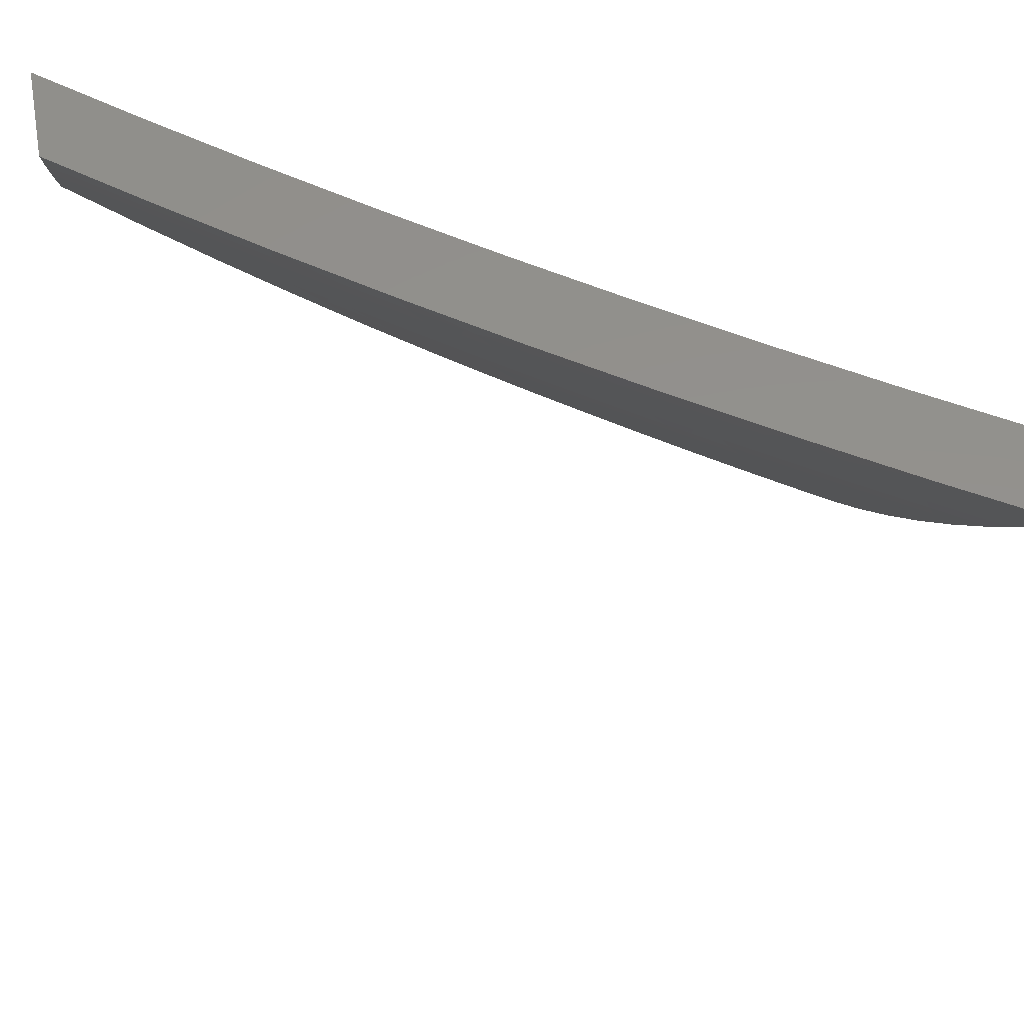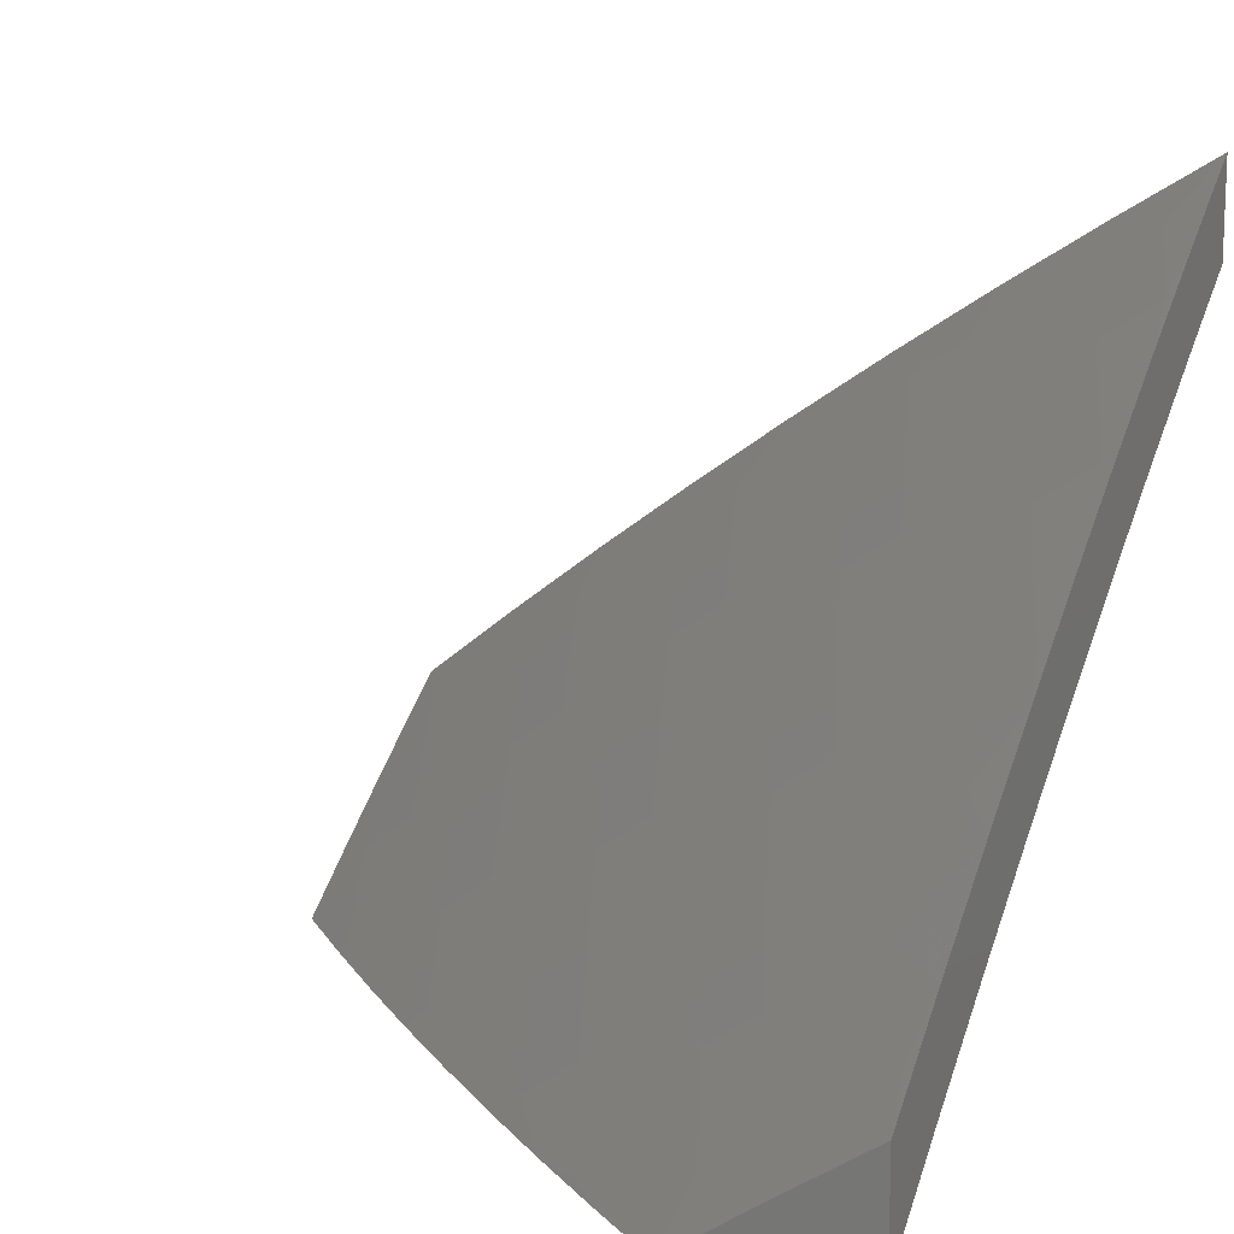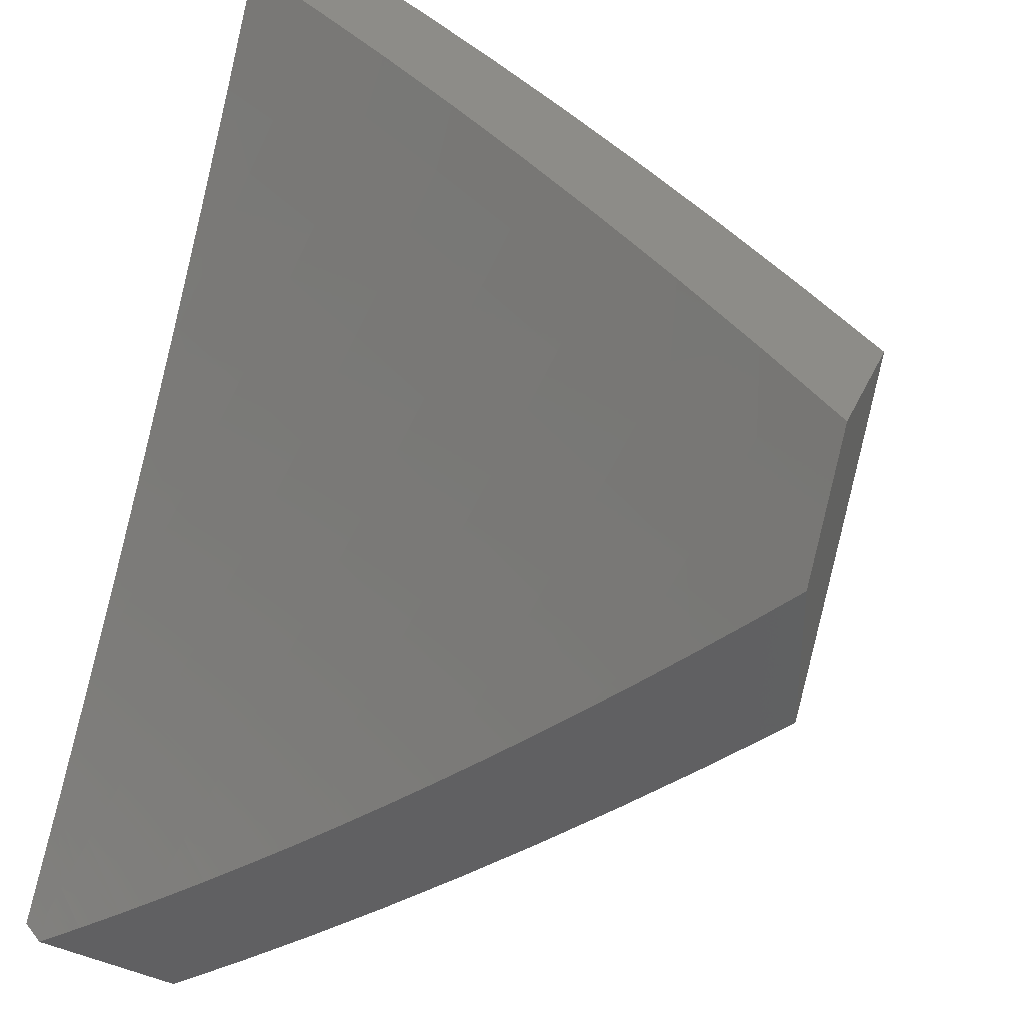
<metadata>
{"format":"stl","ext":"stl","renderer":"f3d","projection":"perspective","resolution":1024,"background":"white","views":[{"elev":54.7,"azim":169.9,"up":"+Z"},{"elev":13.2,"azim":-154.6,"up":"+Y"},{"elev":36.7,"azim":22.1,"up":"+Z"}]}
</metadata>
<code>
# stl→obj: 323 verts, 642 faces
v 5.032 7 -7
v 5.033 7.026 -6.97
v 5 7.022 -7
v 5.046 7.044 -6.939
v 5 7.127 -6.881
v 5.059 7.062 -6.909
v 5.072 7.08 -6.879
v 5.16 7 -6.9
v 5.209 7.011 -6.848
v 5.224 7 -6.849
v 5.222 7.029 -6.818
v 5.286 7 -6.798
v 5.235 7.046 -6.787
v 5.349 7 -6.746
v 5.248 7.063 -6.756
v 5.261 7.081 -6.725
v 5.122 7.151 -6.756
v 5.135 7.168 -6.725
v 5 7.23 -6.759
v 5.008 7.254 -6.725
v 5 7.332 -6.637
v 5.02 7.271 -6.695
v 5.032 7.289 -6.664
v 5.16 7.203 -6.664
v 5.172 7.22 -6.633
v 5.299 7.132 -6.633
v 5.311 7.149 -6.602
v 5.437 7.058 -6.602
v 5.45 7.075 -6.57
v 5.533 7 -6.586
v 5.593 7 -6.531
v 5.096 7 -6.95
v 5.398 7.008 -6.695
v 5.41 7 -6.693
v 5.411 7.025 -6.664
v 5.472 7 -6.64
v 5.424 7.041 -6.633
v 5.653 7 -6.477
v 5.6 7.014 -6.508
v 5.463 7.091 -6.539
v 5.324 7.166 -6.57
v 5.184 7.237 -6.602
v 5.044 7.306 -6.633
v 5.712 7 -6.421
v 5.626 7.046 -6.445
v 5.613 7.03 -6.477
v 5.475 7.108 -6.508
v 5.336 7.182 -6.539
v 5.197 7.254 -6.57
v 5.056 7.324 -6.602
v 5.651 7.078 -6.382
v 5.771 7 -6.365
v 5.677 7.11 -6.319
v 5.802 7.012 -6.319
v 5.827 7.043 -6.256
v 5.829 7 -6.308
v 5.886 7 -6.251
v 5.852 7.074 -6.192
v 5.943 7 -6.193
v 5.877 7.104 -6.128
v 6 7 -6.135
v 6 7.052 -6.068
v 5.902 7.133 -6.064
v 6 7.104 -6
v 5.88 7.199 -6
v 5.775 7.232 -6.064
v 5.759 7.292 -6
v 5.646 7.329 -6.064
v 5.636 7.384 -6
v 5.515 7.423 -6.064
v 5.511 7.473 -6
v 5.383 7.515 -6.064
v 5.386 7.56 -6
v 5.25 7.605 -6.064
v 5.259 7.645 -6
v 5.115 7.692 -6.064
v 5.13 7.728 -6
v 5 7.809 -6
v 5 7.717 -6.13
v 5.094 7.66 -6.128
v 5.228 7.573 -6.128
v 5.361 7.484 -6.128
v 5.492 7.392 -6.128
v 5.622 7.298 -6.128
v 5.751 7.202 -6.128
v 5.072 7.627 -6.192
v 5 7.624 -6.259
v 5.051 7.595 -6.256
v 5.029 7.561 -6.319
v 5.184 7.508 -6.256
v 5.161 7.476 -6.319
v 5.315 7.42 -6.256
v 5.292 7.388 -6.319
v 5.445 7.329 -6.256
v 5.422 7.297 -6.319
v 5.574 7.236 -6.256
v 5.55 7.205 -6.319
v 5.702 7.141 -6.256
v 5 7.529 -6.387
v 5.006 7.528 -6.382
v 5.138 7.442 -6.382
v 5.268 7.355 -6.382
v 5.398 7.265 -6.382
v 5.525 7.173 -6.382
v 5 7.431 -6.512
v 5.115 7.409 -6.445
v 5.08 7.358 -6.539
v 5.091 7.375 -6.508
v 5.103 7.392 -6.477
v 5.233 7.305 -6.477
v 5.245 7.322 -6.445
v 5.373 7.232 -6.445
v 5.11 7.133 -6.787
v 5.097 7.116 -6.818
v 5.085 7.098 -6.848
v 5.147 7.186 -6.695
v 5.274 7.098 -6.695
v 5.286 7.115 -6.664
v 5.209 7.271 -6.539
v 5.068 7.341 -6.57
v 5.221 7.288 -6.508
v 5.349 7.199 -6.508
v 5.361 7.216 -6.477
v 5.5 7.14 -6.445
v 5.338 7.452 -6.192
v 5.206 7.541 -6.192
v 5.469 7.361 -6.192
v 5.598 7.267 -6.192
v 5.726 7.172 -6.192
v 5.488 7.124 -6.477
v 5.114 7.079 -7
v 5.211 7.065 -6.939
v 5.227 7 -7
v 5.276 7.019 -6.939
v 5.328 7 -6.918
v 5.302 7.054 -6.879
v 5.368 7.006 -6.879
v 5.328 7.088 -6.817
v 5.394 7.041 -6.817
v 5.354 7.122 -6.756
v 5.42 7.075 -6.756
v 5.38 7.156 -6.694
v 5.446 7.108 -6.694
v 5.405 7.19 -6.632
v 5.471 7.142 -6.632
v 5.43 7.223 -6.57
v 5.497 7.175 -6.57
v 5.455 7.256 -6.508
v 5.522 7.207 -6.508
v 5.479 7.289 -6.445
v 5.547 7.24 -6.445
v 5.503 7.321 -6.382
v 5.571 7.272 -6.382
v 5.527 7.353 -6.319
v 5.595 7.303 -6.319
v 5.551 7.384 -6.256
v 5.619 7.335 -6.256
v 5.574 7.415 -6.192
v 5.643 7.366 -6.192
v 5.598 7.446 -6.128
v 5.667 7.396 -6.128
v 5.621 7.477 -6.064
v 5.69 7.427 -6.064
v 5.635 7.513 -6
v 5.758 7.423 -6
v 5 7.157 -7
v 5.079 7.157 -6.939
v 5.145 7.111 -6.939
v 5.171 7.147 -6.879
v 5.237 7.1 -6.879
v 5.196 7.182 -6.817
v 5.262 7.135 -6.817
v 5.221 7.216 -6.756
v 5.288 7.17 -6.756
v 5.246 7.251 -6.694
v 5.313 7.204 -6.694
v 5.27 7.285 -6.632
v 5.338 7.238 -6.632
v 5.295 7.318 -6.57
v 5.363 7.271 -6.57
v 5.319 7.352 -6.508
v 5.387 7.304 -6.508
v 5.343 7.385 -6.445
v 5.411 7.337 -6.445
v 5.366 7.417 -6.382
v 5.435 7.369 -6.382
v 5.39 7.45 -6.319
v 5.459 7.401 -6.319
v 5.413 7.481 -6.256
v 5.482 7.433 -6.256
v 5.436 7.513 -6.192
v 5.505 7.465 -6.192
v 5.458 7.544 -6.128
v 5.528 7.496 -6.128
v 5.481 7.575 -6.064
v 5.551 7.526 -6.064
v 5.511 7.6 -6
v 5.012 7.201 -6.939
v 5 7.26 -6.88
v 5.037 7.237 -6.879
v 5.062 7.272 -6.817
v 5.104 7.192 -6.879
v 5.129 7.227 -6.817
v 5 7.362 -6.759
v 5.086 7.308 -6.756
v 5.154 7.262 -6.756
v 5 7.461 -6.636
v 5.042 7.387 -6.694
v 5.019 7.352 -6.756
v 5.111 7.342 -6.694
v 5.066 7.422 -6.632
v 5.135 7.377 -6.632
v 5.09 7.456 -6.57
v 5.158 7.411 -6.57
v 5.113 7.49 -6.508
v 5.182 7.445 -6.508
v 5.136 7.524 -6.445
v 5.205 7.478 -6.445
v 5.158 7.557 -6.382
v 5.228 7.511 -6.382
v 5.181 7.59 -6.319
v 5.251 7.544 -6.319
v 5.203 7.622 -6.256
v 5.273 7.576 -6.256
v 5.225 7.655 -6.192
v 5.296 7.608 -6.192
v 5.247 7.687 -6.128
v 5.318 7.64 -6.128
v 5.268 7.718 -6.064
v 5.34 7.671 -6.064
v 5.385 7.686 -6
v 5.41 7.624 -6.064
v 5 7.559 -6.512
v 5.02 7.501 -6.57
v 5 7.655 -6.386
v 5.066 7.569 -6.445
v 5.043 7.535 -6.508
v 5 7.749 -6.259
v 5.04 7.68 -6.319
v 5.018 7.647 -6.382
v 5.088 7.602 -6.382
v 5.11 7.635 -6.319
v 5.061 7.713 -6.256
v 5.132 7.668 -6.256
v 5.083 7.746 -6.192
v 5.154 7.701 -6.192
v 5.104 7.778 -6.128
v 5.176 7.733 -6.128
v 5.125 7.81 -6.064
v 5.197 7.764 -6.064
v 5.13 7.851 -6
v 5.258 7.77 -6
v 5 7.841 -6.13
v 5.011 7.79 -6.192
v 5 7.931 -6
v 5.053 7.855 -6.064
v 5.032 7.823 -6.128
v 5.88 7.331 -6
v 5.827 7.324 -6.064
v 5.759 7.376 -6.064
v 5.735 7.346 -6.128
v 5.711 7.315 -6.192
v 5.687 7.284 -6.256
v 5.663 7.253 -6.319
v 5.638 7.222 -6.382
v 5.614 7.19 -6.445
v 5.589 7.158 -6.508
v 5.563 7.125 -6.57
v 5.538 7.093 -6.632
v 5.512 7.06 -6.694
v 5.486 7.026 -6.756
v 5.428 7 -6.835
v 5.895 7.272 -6.064
v 6 7.238 -6
v 5.962 7.219 -6.064
v 6 7.179 -6.077
v 5.938 7.19 -6.128
v 6 7.12 -6.154
v 5.913 7.16 -6.192
v 5.98 7.107 -6.192
v 5.955 7.077 -6.256
v 6 7.061 -6.231
v 6 7 -6.306
v 5.929 7.047 -6.319
v 5.908 7 -6.398
v 5.904 7.016 -6.382
v 5.838 7.069 -6.382
v 5.863 7.099 -6.319
v 5.797 7.151 -6.319
v 5.822 7.182 -6.256
v 5.755 7.234 -6.256
v 5.779 7.264 -6.192
v 5.812 7.038 -6.445
v 5.815 7 -6.488
v 5.786 7.006 -6.508
v 5.72 7 -6.577
v 5.721 7.057 -6.508
v 5.695 7.025 -6.57
v 5.655 7.108 -6.508
v 5.629 7.076 -6.57
v 5.624 7 -6.665
v 5.603 7.043 -6.632
v 5.577 7.01 -6.694
v 5.527 7 -6.751
v 5.178 7.297 -6.694
v 5.203 7.331 -6.632
v 5.227 7.365 -6.57
v 5.251 7.398 -6.508
v 5.274 7.432 -6.445
v 5.297 7.464 -6.382
v 5.321 7.497 -6.319
v 5.343 7.529 -6.256
v 5.366 7.561 -6.192
v 5.388 7.592 -6.128
v 5.803 7.294 -6.128
v 5.871 7.242 -6.128
v 5.73 7.203 -6.319
v 5.705 7.171 -6.382
v 5.68 7.14 -6.445
v 5.847 7.212 -6.192
v 5.889 7.13 -6.256
v 5.772 7.12 -6.382
v 5.746 7.089 -6.445
f 1 2 3
f 3 2 4
f 3 4 5
f 5 4 6
f 5 6 7
f 7 6 8
f 7 8 9
f 9 8 10
f 9 10 11
f 11 10 12
f 11 12 13
f 13 12 14
f 13 14 15
f 15 14 16
f 15 16 17
f 17 16 18
f 17 18 19
f 19 18 20
f 19 20 21
f 21 20 22
f 21 22 23
f 23 22 24
f 23 24 25
f 25 24 26
f 25 26 27
f 27 26 28
f 27 28 29
f 29 28 30
f 29 30 31
f 1 32 2
f 2 32 4
f 32 8 4
f 4 8 6
f 16 14 33
f 33 14 34
f 33 34 35
f 35 34 36
f 35 36 37
f 37 36 28
f 37 28 26
f 36 30 28
f 38 39 31
f 31 39 40
f 31 40 29
f 29 40 41
f 29 41 27
f 27 41 42
f 27 42 25
f 25 42 43
f 25 43 23
f 23 43 21
f 44 45 38
f 38 45 46
f 38 46 39
f 39 46 47
f 39 47 40
f 40 47 48
f 40 48 41
f 41 48 49
f 41 49 42
f 42 49 50
f 42 50 43
f 43 50 21
f 45 44 51
f 51 44 52
f 51 52 53
f 53 52 54
f 53 54 55
f 55 54 56
f 55 56 57
f 52 56 54
f 55 57 58
f 58 57 59
f 58 59 60
f 60 59 61
f 60 61 62
f 60 62 63
f 63 62 64
f 63 64 65
f 63 65 66
f 66 65 67
f 66 67 68
f 68 67 69
f 68 69 70
f 70 69 71
f 70 71 72
f 72 71 73
f 72 73 74
f 74 73 75
f 74 75 76
f 76 75 77
f 76 77 78
f 78 79 76
f 76 79 80
f 76 80 74
f 74 80 81
f 74 81 72
f 72 81 82
f 72 82 70
f 70 82 83
f 70 83 68
f 68 83 84
f 68 84 66
f 66 84 85
f 66 85 63
f 63 85 60
f 80 79 86
f 86 79 87
f 86 87 88
f 88 87 89
f 88 89 90
f 90 89 91
f 90 91 92
f 92 91 93
f 92 93 94
f 94 93 95
f 94 95 96
f 96 95 97
f 96 97 98
f 98 97 53
f 98 53 55
f 87 99 89
f 89 99 100
f 89 100 91
f 91 100 101
f 91 101 93
f 93 101 102
f 93 102 95
f 95 102 103
f 95 103 97
f 97 103 104
f 97 104 53
f 53 104 51
f 99 105 100
f 100 105 106
f 100 106 101
f 101 106 102
f 21 107 105
f 105 107 108
f 105 108 109
f 109 108 110
f 109 110 111
f 111 110 112
f 111 112 103
f 103 112 104
f 17 19 113
f 113 19 5
f 113 5 114
f 114 5 115
f 114 115 11
f 11 115 9
f 115 5 7
f 9 115 7
f 15 17 113
f 11 13 114
f 114 13 113
f 13 15 113
f 22 20 116
f 116 20 18
f 116 18 117
f 117 18 16
f 117 16 33
f 22 116 24
f 24 116 118
f 24 118 26
f 26 118 37
f 118 116 117
f 49 119 120
f 120 119 107
f 120 107 21
f 108 107 121
f 121 107 119
f 121 119 122
f 122 119 48
f 122 48 47
f 119 49 48
f 108 121 110
f 110 121 123
f 110 123 112
f 112 123 124
f 112 124 104
f 104 124 51
f 123 121 122
f 109 111 106
f 106 111 102
f 102 111 103
f 92 125 90
f 90 125 126
f 90 126 88
f 88 126 86
f 125 82 126
f 126 82 81
f 126 81 86
f 86 81 80
f 125 92 127
f 127 92 94
f 127 94 128
f 128 94 96
f 128 96 129
f 129 96 98
f 129 98 58
f 58 98 55
f 82 125 83
f 83 125 127
f 83 127 84
f 84 127 128
f 84 128 85
f 85 128 129
f 85 129 60
f 60 129 58
f 105 109 106
f 21 50 120
f 120 50 49
f 33 35 117
f 117 35 118
f 35 37 118
f 123 122 130
f 130 122 47
f 130 47 46
f 123 130 124
f 124 130 45
f 124 45 51
f 45 130 46
f 131 132 133
f 133 132 134
f 133 134 135
f 135 134 136
f 135 136 137
f 137 136 138
f 137 138 139
f 139 138 140
f 139 140 141
f 141 140 142
f 141 142 143
f 143 142 144
f 143 144 145
f 145 144 146
f 145 146 147
f 147 146 148
f 147 148 149
f 149 148 150
f 149 150 151
f 151 150 152
f 151 152 153
f 153 152 154
f 153 154 155
f 155 154 156
f 155 156 157
f 157 156 158
f 157 158 159
f 159 158 160
f 159 160 161
f 161 160 162
f 161 162 163
f 163 162 164
f 163 164 165
f 166 167 131
f 131 167 168
f 131 168 132
f 132 168 169
f 132 169 170
f 170 169 171
f 170 171 172
f 172 171 173
f 172 173 174
f 174 173 175
f 174 175 176
f 176 175 177
f 176 177 178
f 178 177 179
f 178 179 180
f 180 179 181
f 180 181 182
f 182 181 183
f 182 183 184
f 184 183 185
f 184 185 186
f 186 185 187
f 186 187 188
f 188 187 189
f 188 189 190
f 190 189 191
f 190 191 192
f 192 191 193
f 192 193 194
f 194 193 195
f 194 195 196
f 196 195 197
f 196 197 164
f 167 166 198
f 198 166 199
f 198 199 200
f 200 199 201
f 200 201 202
f 202 201 203
f 202 203 169
f 169 203 171
f 199 204 201
f 201 204 205
f 201 205 203
f 203 205 206
f 203 206 171
f 171 206 173
f 207 208 204
f 204 208 209
f 204 209 205
f 205 209 208
f 205 208 210
f 210 208 211
f 210 211 212
f 212 211 213
f 212 213 214
f 214 213 215
f 214 215 216
f 216 215 217
f 216 217 218
f 218 217 219
f 218 219 220
f 220 219 221
f 220 221 222
f 222 221 223
f 222 223 224
f 224 223 225
f 224 225 226
f 226 225 227
f 226 227 228
f 228 227 229
f 228 229 230
f 230 229 231
f 230 231 232
f 232 231 197
f 232 197 195
f 233 234 207
f 207 234 211
f 207 211 208
f 235 236 233
f 233 236 237
f 233 237 234
f 234 237 213
f 234 213 211
f 238 239 235
f 235 239 240
f 235 240 241
f 241 240 239
f 241 239 242
f 242 239 243
f 242 243 244
f 244 243 245
f 244 245 246
f 246 245 247
f 246 247 248
f 248 247 249
f 248 249 250
f 250 249 251
f 250 251 252
f 253 254 238
f 238 254 245
f 238 245 243
f 255 256 253
f 253 256 257
f 253 257 254
f 254 257 245
f 255 251 256
f 256 251 249
f 256 249 247
f 250 252 229
f 229 252 231
f 258 259 165
f 165 259 260
f 165 260 163
f 163 260 261
f 163 261 161
f 161 261 262
f 161 262 159
f 159 262 263
f 159 263 157
f 157 263 264
f 157 264 155
f 155 264 265
f 155 265 153
f 153 265 266
f 153 266 151
f 151 266 267
f 151 267 149
f 149 267 268
f 149 268 147
f 147 268 269
f 147 269 145
f 145 269 270
f 145 270 143
f 143 270 271
f 143 271 141
f 141 271 272
f 141 272 139
f 139 272 137
f 259 258 273
f 273 258 274
f 273 274 275
f 275 274 276
f 275 276 277
f 277 276 278
f 277 278 279
f 279 278 280
f 279 280 281
f 281 280 282
f 281 282 283
f 278 282 280
f 281 283 284
f 284 283 285
f 284 285 286
f 286 285 287
f 286 287 288
f 288 287 289
f 288 289 290
f 290 289 291
f 290 291 292
f 292 291 262
f 292 262 261
f 287 285 293
f 293 285 294
f 293 294 295
f 295 294 296
f 295 296 297
f 297 296 298
f 297 298 299
f 299 298 300
f 299 300 267
f 267 300 268
f 296 301 298
f 298 301 302
f 298 302 300
f 300 302 268
f 302 301 303
f 303 301 304
f 303 304 270
f 270 304 271
f 304 272 271
f 272 135 137
f 136 134 170
f 170 134 132
f 138 136 172
f 172 136 170
f 140 138 174
f 174 138 172
f 142 140 176
f 176 140 174
f 144 142 178
f 178 142 176
f 146 144 180
f 180 144 178
f 148 146 182
f 182 146 180
f 150 148 184
f 184 148 182
f 152 150 186
f 186 150 184
f 154 152 188
f 188 152 186
f 156 154 190
f 190 154 188
f 158 156 192
f 192 156 190
f 160 158 194
f 194 158 192
f 162 160 196
f 196 160 194
f 164 162 196
f 169 168 202
f 202 168 167
f 202 167 200
f 200 167 198
f 175 173 305
f 305 173 206
f 305 206 210
f 210 206 205
f 177 175 306
f 306 175 305
f 306 305 212
f 212 305 210
f 179 177 307
f 307 177 306
f 307 306 214
f 214 306 212
f 181 179 308
f 308 179 307
f 308 307 216
f 216 307 214
f 183 181 309
f 309 181 308
f 309 308 218
f 218 308 216
f 185 183 310
f 310 183 309
f 310 309 220
f 220 309 218
f 187 185 311
f 311 185 310
f 311 310 222
f 222 310 220
f 189 187 312
f 312 187 311
f 312 311 224
f 224 311 222
f 191 189 313
f 313 189 312
f 313 312 226
f 226 312 224
f 193 191 314
f 314 191 313
f 314 313 228
f 228 313 226
f 195 193 232
f 232 193 314
f 232 314 230
f 230 314 228
f 213 237 215
f 215 237 236
f 215 236 217
f 217 236 241
f 217 241 219
f 219 241 242
f 219 242 221
f 221 242 244
f 221 244 223
f 223 244 246
f 223 246 225
f 225 246 248
f 225 248 227
f 227 248 250
f 227 250 229
f 235 241 236
f 238 243 239
f 256 247 257
f 257 247 245
f 261 260 315
f 315 260 259
f 315 259 316
f 316 259 273
f 316 273 277
f 277 273 275
f 262 291 263
f 263 291 317
f 263 317 264
f 264 317 318
f 264 318 265
f 265 318 319
f 265 319 266
f 266 319 299
f 266 299 267
f 303 270 269
f 303 269 302
f 302 269 268
f 316 320 315
f 315 320 292
f 315 292 261
f 292 320 290
f 290 320 321
f 290 321 288
f 288 321 284
f 288 284 286
f 277 279 316
f 316 279 320
f 317 291 289
f 318 317 322
f 322 317 289
f 322 289 287
f 319 318 323
f 323 318 322
f 323 322 293
f 293 322 287
f 299 319 297
f 297 319 323
f 297 323 295
f 295 323 293
f 281 284 321
f 320 279 321
f 321 279 281
f 62 278 64
f 64 278 276
f 64 276 274
f 62 61 278
f 278 61 282
f 282 61 283
f 61 59 283
f 283 59 57
f 283 57 285
f 285 57 56
f 285 56 52
f 285 52 294
f 294 52 44
f 294 44 38
f 294 38 296
f 296 38 31
f 296 31 301
f 301 31 30
f 301 30 36
f 301 36 304
f 304 36 34
f 304 34 272
f 272 34 14
f 272 14 12
f 272 12 135
f 135 12 10
f 135 10 133
f 133 10 8
f 133 8 32
f 32 1 133
f 133 1 131
f 131 1 3
f 131 3 166
f 255 78 251
f 251 78 77
f 251 77 252
f 252 77 75
f 252 75 231
f 231 75 73
f 231 73 197
f 197 73 71
f 197 71 164
f 164 71 69
f 164 69 165
f 165 69 67
f 165 67 258
f 258 67 65
f 258 65 274
f 274 65 64
f 3 5 166
f 166 5 199
f 199 5 19
f 199 19 204
f 204 19 21
f 204 21 207
f 207 21 105
f 207 105 233
f 233 105 99
f 233 99 235
f 235 99 87
f 235 87 238
f 238 87 79
f 238 79 253
f 253 79 78
f 253 78 255

</code>
